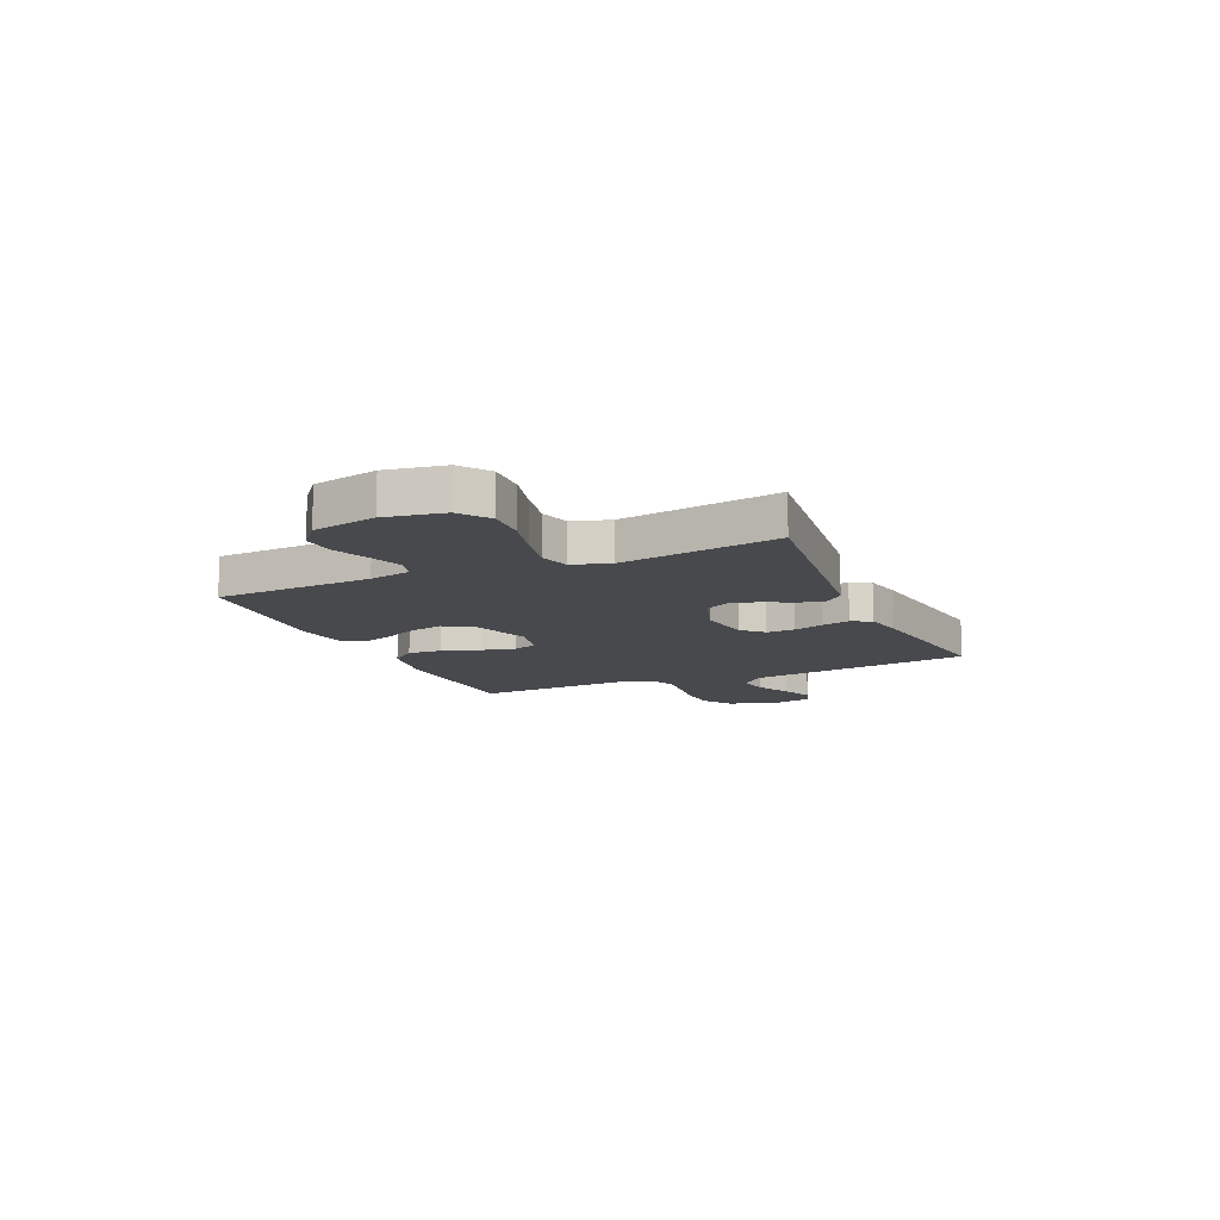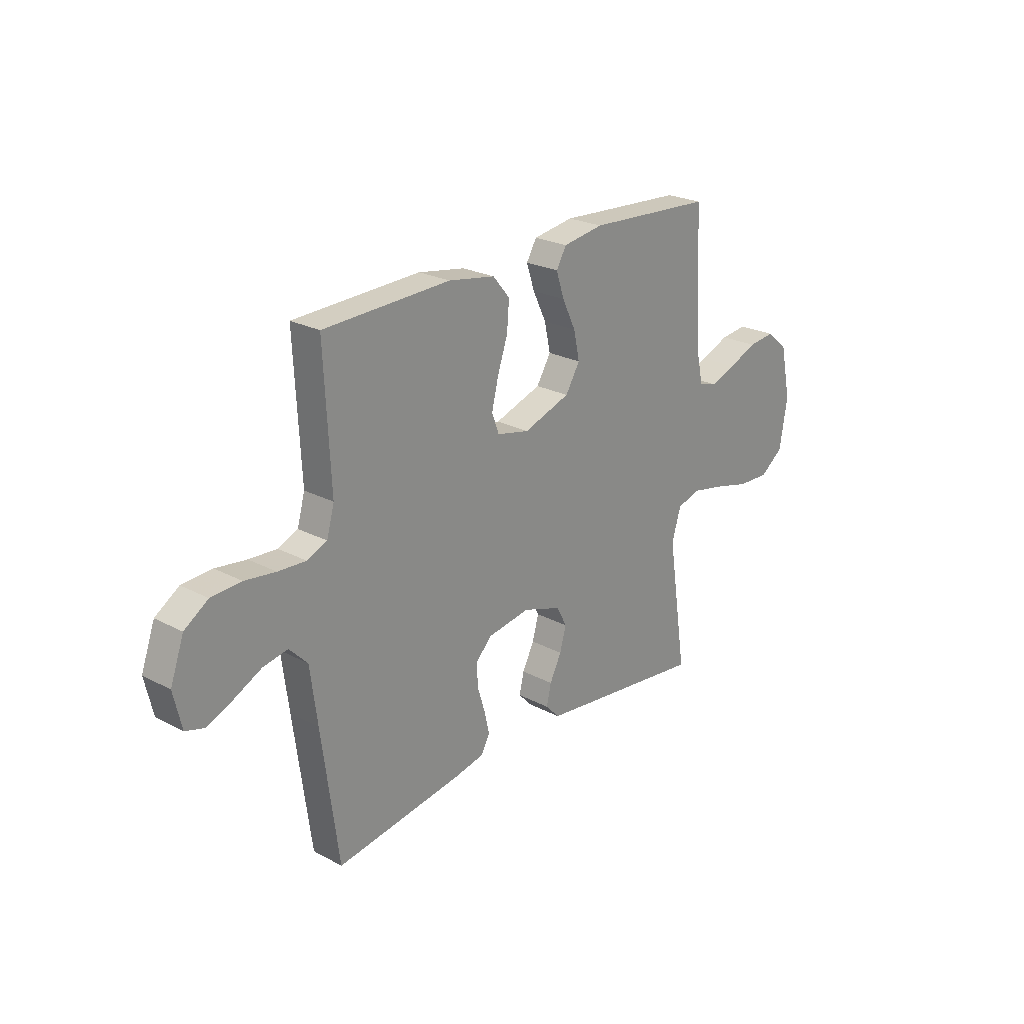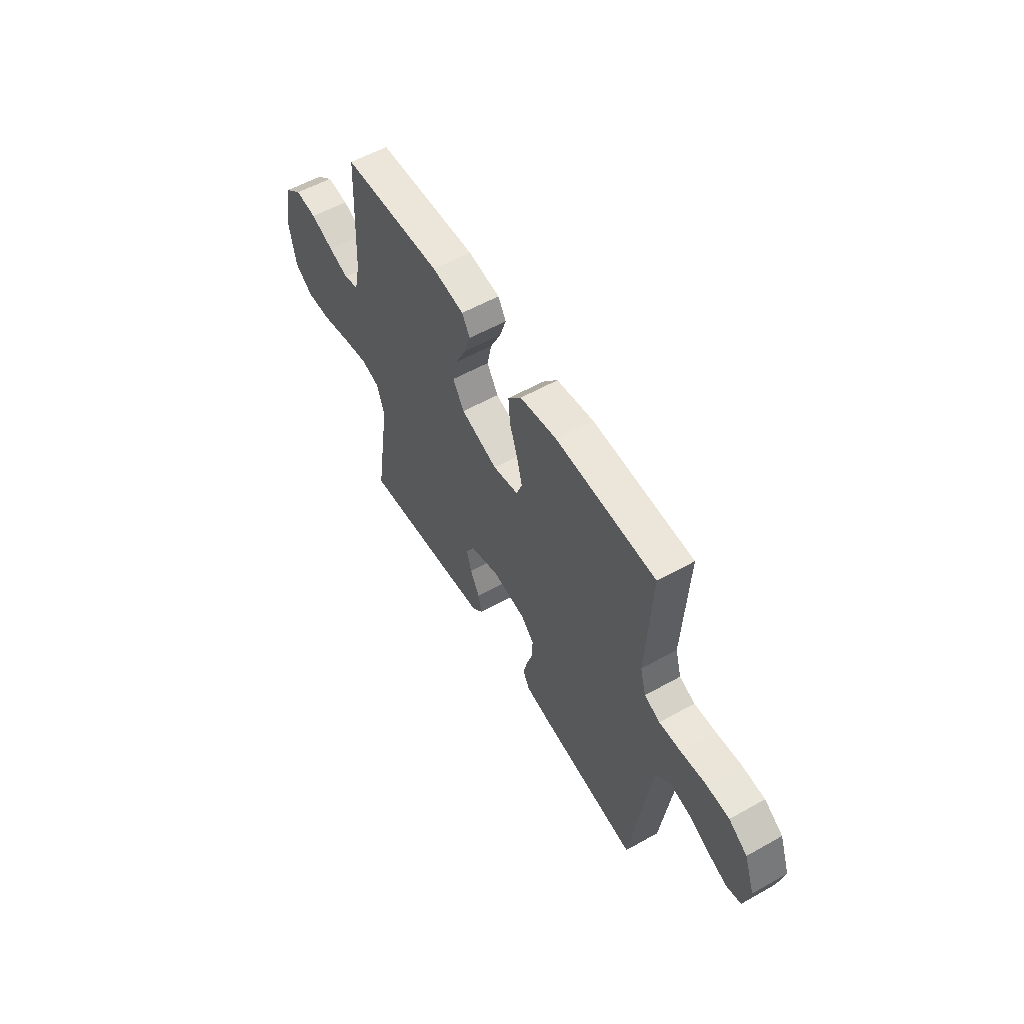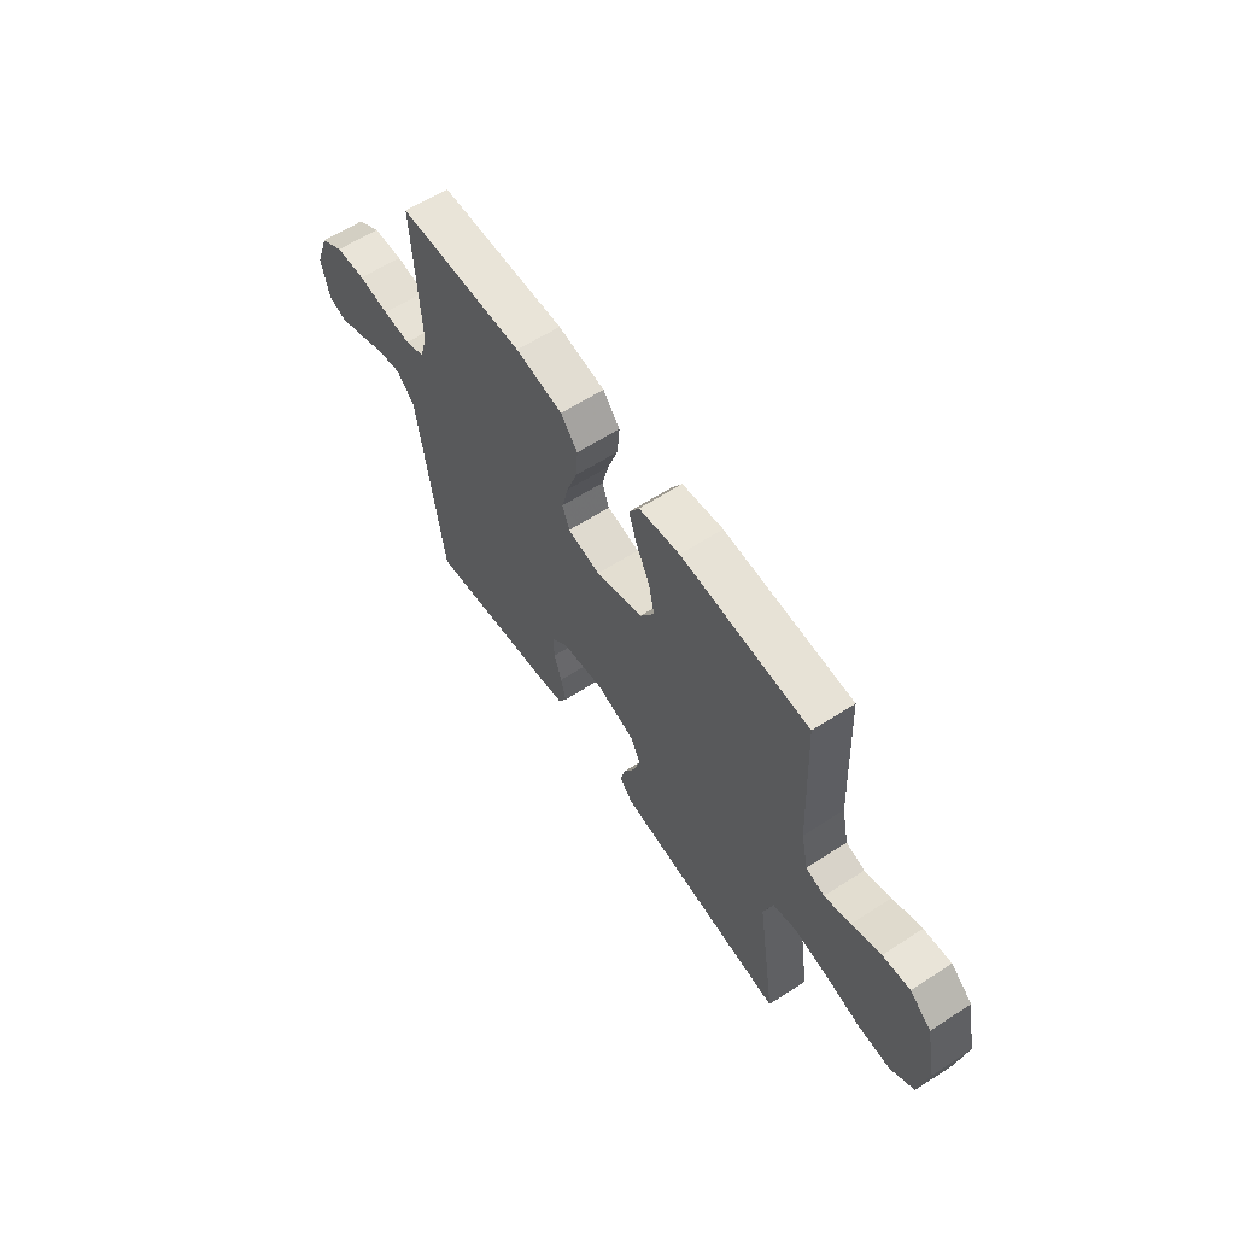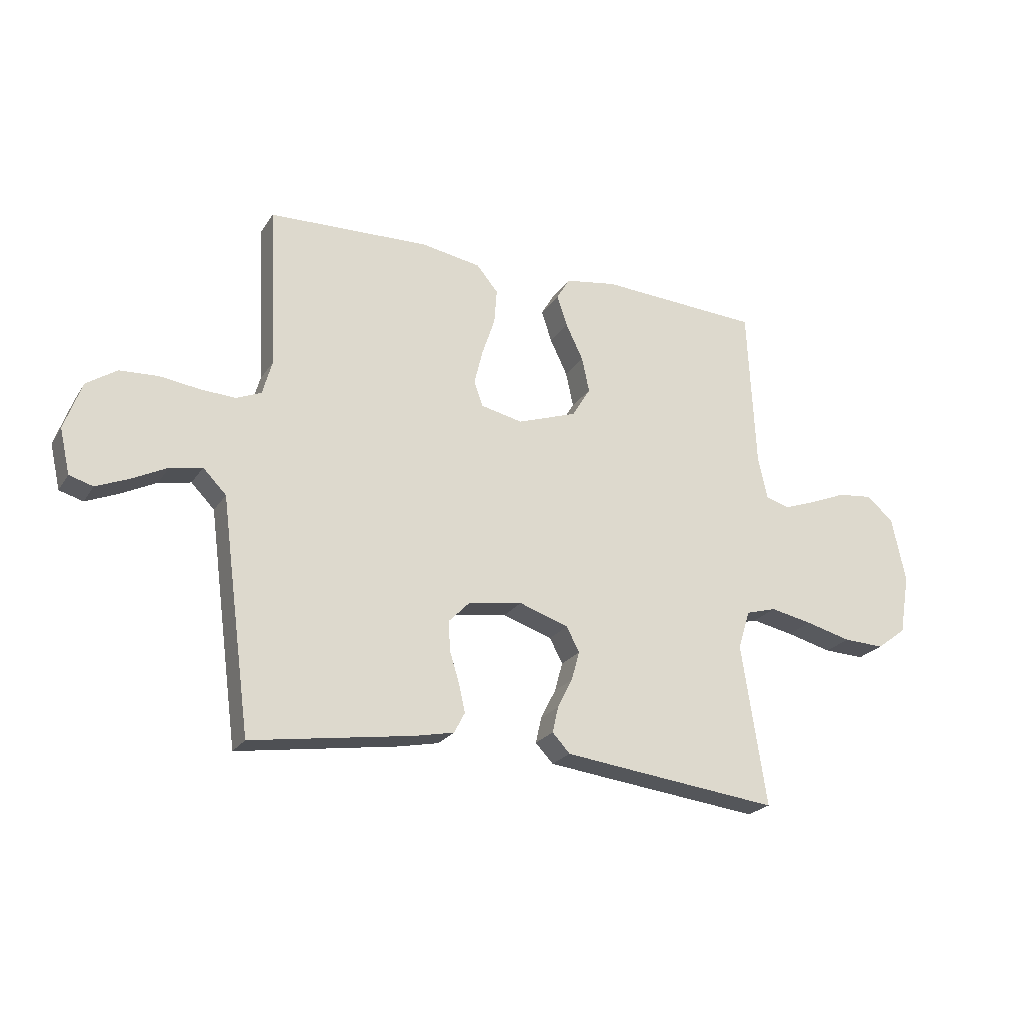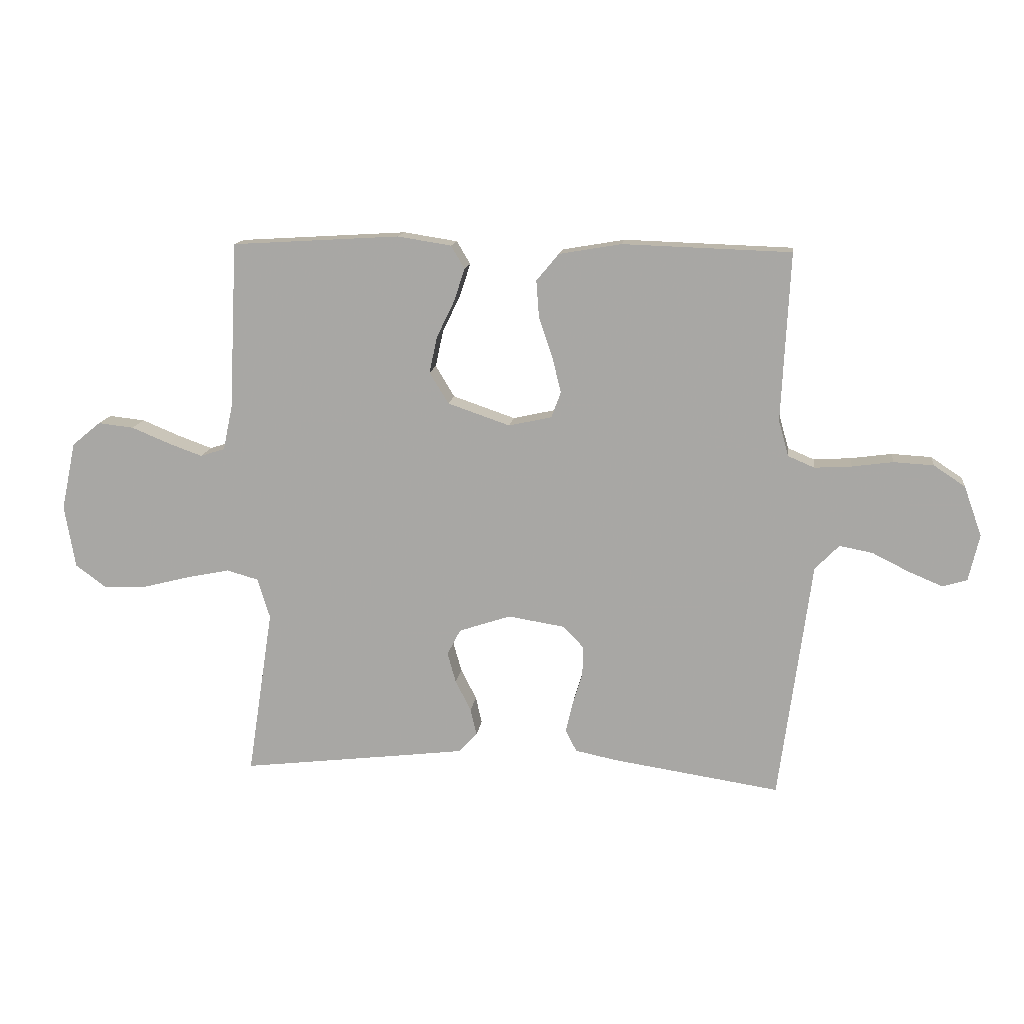
<metadata>
{"format":"obj","ext":"obj","renderer":"f3d","projection":"perspective","resolution":1024,"background":"white","views":[{"elev":-12.3,"azim":113.8,"up":"+Y"},{"elev":24.0,"azim":-48.8,"up":"+Z"},{"elev":56.7,"azim":-120.3,"up":"+Z"},{"elev":61.0,"azim":56.5,"up":"+Z"},{"elev":-22.9,"azim":-24.6,"up":"+Z"},{"elev":13.8,"azim":-172.8,"up":"+Z"}]}
</metadata>
<code>
v 0.5 0.07 -0.5
v 0.2 0.07 -0.464
v 0.095 0.07 -0.451
v 0.062 0.07 -0.416
v 0.073 0.07 -0.368
v 0.101 0.07 -0.313
v 0.116 0.07 -0.259
v 0.092 0.07 -0.213
v 0 0.07 -0.182
v -0.101 0.07 -0.198
v -0.139 0.07 -0.237
v -0.137 0.07 -0.291
v -0.119 0.07 -0.349
v -0.107 0.07 -0.402
v -0.127 0.07 -0.44
v -0.2 0.07 -0.455
v -0.5 0.07 -0.5
v -0.54 0.07 -0.2
v -0.557 0.07 -0.071
v -0.6 0.07 -0.027
v -0.659 0.07 -0.038
v -0.725 0.07 -0.071
v -0.785 0.07 -0.096
v -0.829 0.07 -0.083
v -0.848 0.07 0
v -0.816 0.07 0.089
v -0.76 0.07 0.126
v -0.689 0.07 0.13
v -0.616 0.07 0.12
v -0.55 0.07 0.116
v -0.503 0.07 0.136
v -0.485 0.07 0.2
v -0.5 0.07 0.5
v -0.2 0.07 0.51
v -0.089 0.07 0.491
v -0.049 0.07 0.443
v -0.054 0.07 0.378
v -0.078 0.07 0.307
v -0.094 0.07 0.242
v -0.077 0.07 0.196
v 0 0.07 0.179
v 0.111 0.07 0.217
v 0.145 0.07 0.273
v 0.131 0.07 0.338
v 0.099 0.07 0.404
v 0.08 0.07 0.462
v 0.104 0.07 0.503
v 0.2 0.07 0.518
v 0.5 0.07 0.5
v 0.515 0.07 0.2
v 0.532 0.07 0.121
v 0.576 0.07 0.107
v 0.637 0.07 0.129
v 0.705 0.07 0.157
v 0.769 0.07 0.164
v 0.82 0.07 0.122
v 0.846 0.07 0
v 0.827 0.07 -0.112
v 0.772 0.07 -0.153
v 0.696 0.07 -0.15
v 0.611 0.07 -0.128
v 0.533 0.07 -0.112
v 0.476 0.07 -0.128
v 0.454 0.07 -0.2
v 0.5 0 -0.5
v 0.2 0 -0.464
v 0.095 0 -0.451
v 0.062 0 -0.416
v 0.073 0 -0.368
v 0.101 0 -0.313
v 0.116 0 -0.259
v 0.092 0 -0.213
v 0 0 -0.182
v -0.101 0 -0.198
v -0.139 0 -0.237
v -0.137 0 -0.291
v -0.119 0 -0.349
v -0.107 0 -0.402
v -0.127 0 -0.44
v -0.2 0 -0.455
v -0.5 0 -0.5
v -0.54 0 -0.2
v -0.557 0 -0.071
v -0.6 0 -0.027
v -0.659 0 -0.038
v -0.725 0 -0.071
v -0.785 0 -0.096
v -0.829 0 -0.083
v -0.848 0 0
v -0.816 0 0.089
v -0.76 0 0.126
v -0.689 0 0.13
v -0.616 0 0.12
v -0.55 0 0.116
v -0.503 0 0.136
v -0.485 0 0.2
v -0.5 0 0.5
v -0.2 0 0.51
v -0.089 0 0.491
v -0.049 0 0.443
v -0.054 0 0.378
v -0.078 0 0.307
v -0.094 0 0.242
v -0.077 0 0.196
v 0 0 0.179
v 0.111 0 0.217
v 0.145 0 0.273
v 0.131 0 0.338
v 0.099 0 0.404
v 0.08 0 0.462
v 0.104 0 0.503
v 0.2 0 0.518
v 0.5 0 0.5
v 0.515 0 0.2
v 0.532 0 0.121
v 0.576 0 0.107
v 0.637 0 0.129
v 0.705 0 0.157
v 0.769 0 0.164
v 0.82 0 0.122
v 0.846 0 0
v 0.827 0 -0.112
v 0.772 0 -0.153
v 0.696 0 -0.15
v 0.611 0 -0.128
v 0.533 0 -0.112
v 0.476 0 -0.128
v 0.454 0 -0.2
f 58 59 60 61
f 58 61 62
f 57 58 62
f 56 57 62 63
f 53 54 55 56
f 52 53 56 63
f 47 48 49 50
f 47 50 51
f 44 45 46 47
f 43 44 47 51
f 42 43 51
f 41 42 51 52
f 35 36 37 38
f 35 38 39
f 32 33 34 35
f 31 32 35 39
f 30 31 39 40
f 26 27 28 29
f 26 29 30
f 25 26 30
f 21 22 23 24
f 21 24 25 30
f 16 17 18 19
f 14 15 16 19
f 12 13 14 19
f 11 12 19 20
f 10 11 20
f 9 10 20
f 3 4 5 6
f 3 6 7
f 64 1 2 3
f 63 64 3 7
f 41 52 63 7
f 20 21 30 40
f 9 20 40 41
f 8 9 41
f 7 8 41
f 125 124 123 122
f 126 125 122
f 126 122 121
f 127 126 121 120
f 120 119 118 117
f 127 120 117 116
f 114 113 112 111
f 115 114 111
f 111 110 109 108
f 115 111 108 107
f 115 107 106
f 116 115 106 105
f 102 101 100 99
f 103 102 99
f 99 98 97 96
f 103 99 96 95
f 104 103 95 94
f 93 92 91 90
f 94 93 90
f 94 90 89
f 88 87 86 85
f 94 89 88 85
f 83 82 81 80
f 83 80 79 78
f 83 78 77 76
f 84 83 76 75
f 84 75 74
f 84 74 73
f 70 69 68 67
f 71 70 67
f 67 66 65 128
f 71 67 128 127
f 71 127 116 105
f 104 94 85 84
f 105 104 84 73
f 105 73 72
f 105 72 71
f 1 65 66 2
f 2 66 67 3
f 3 67 68 4
f 4 68 69 5
f 5 69 70 6
f 6 70 71 7
f 7 71 72 8
f 8 72 73 9
f 9 73 74 10
f 10 74 75 11
f 11 75 76 12
f 12 76 77 13
f 13 77 78 14
f 14 78 79 15
f 15 79 80 16
f 16 80 81 17
f 17 81 82 18
f 18 82 83 19
f 19 83 84 20
f 20 84 85 21
f 21 85 86 22
f 22 86 87 23
f 23 87 88 24
f 24 88 89 25
f 25 89 90 26
f 26 90 91 27
f 27 91 92 28
f 28 92 93 29
f 29 93 94 30
f 30 94 95 31
f 31 95 96 32
f 32 96 97 33
f 33 97 98 34
f 34 98 99 35
f 35 99 100 36
f 36 100 101 37
f 37 101 102 38
f 38 102 103 39
f 39 103 104 40
f 40 104 105 41
f 41 105 106 42
f 42 106 107 43
f 43 107 108 44
f 44 108 109 45
f 45 109 110 46
f 46 110 111 47
f 47 111 112 48
f 48 112 113 49
f 49 113 114 50
f 50 114 115 51
f 51 115 116 52
f 52 116 117 53
f 53 117 118 54
f 54 118 119 55
f 55 119 120 56
f 56 120 121 57
f 57 121 122 58
f 58 122 123 59
f 59 123 124 60
f 60 124 125 61
f 61 125 126 62
f 62 126 127 63
f 63 127 128 64
f 64 128 65 1

</code>
